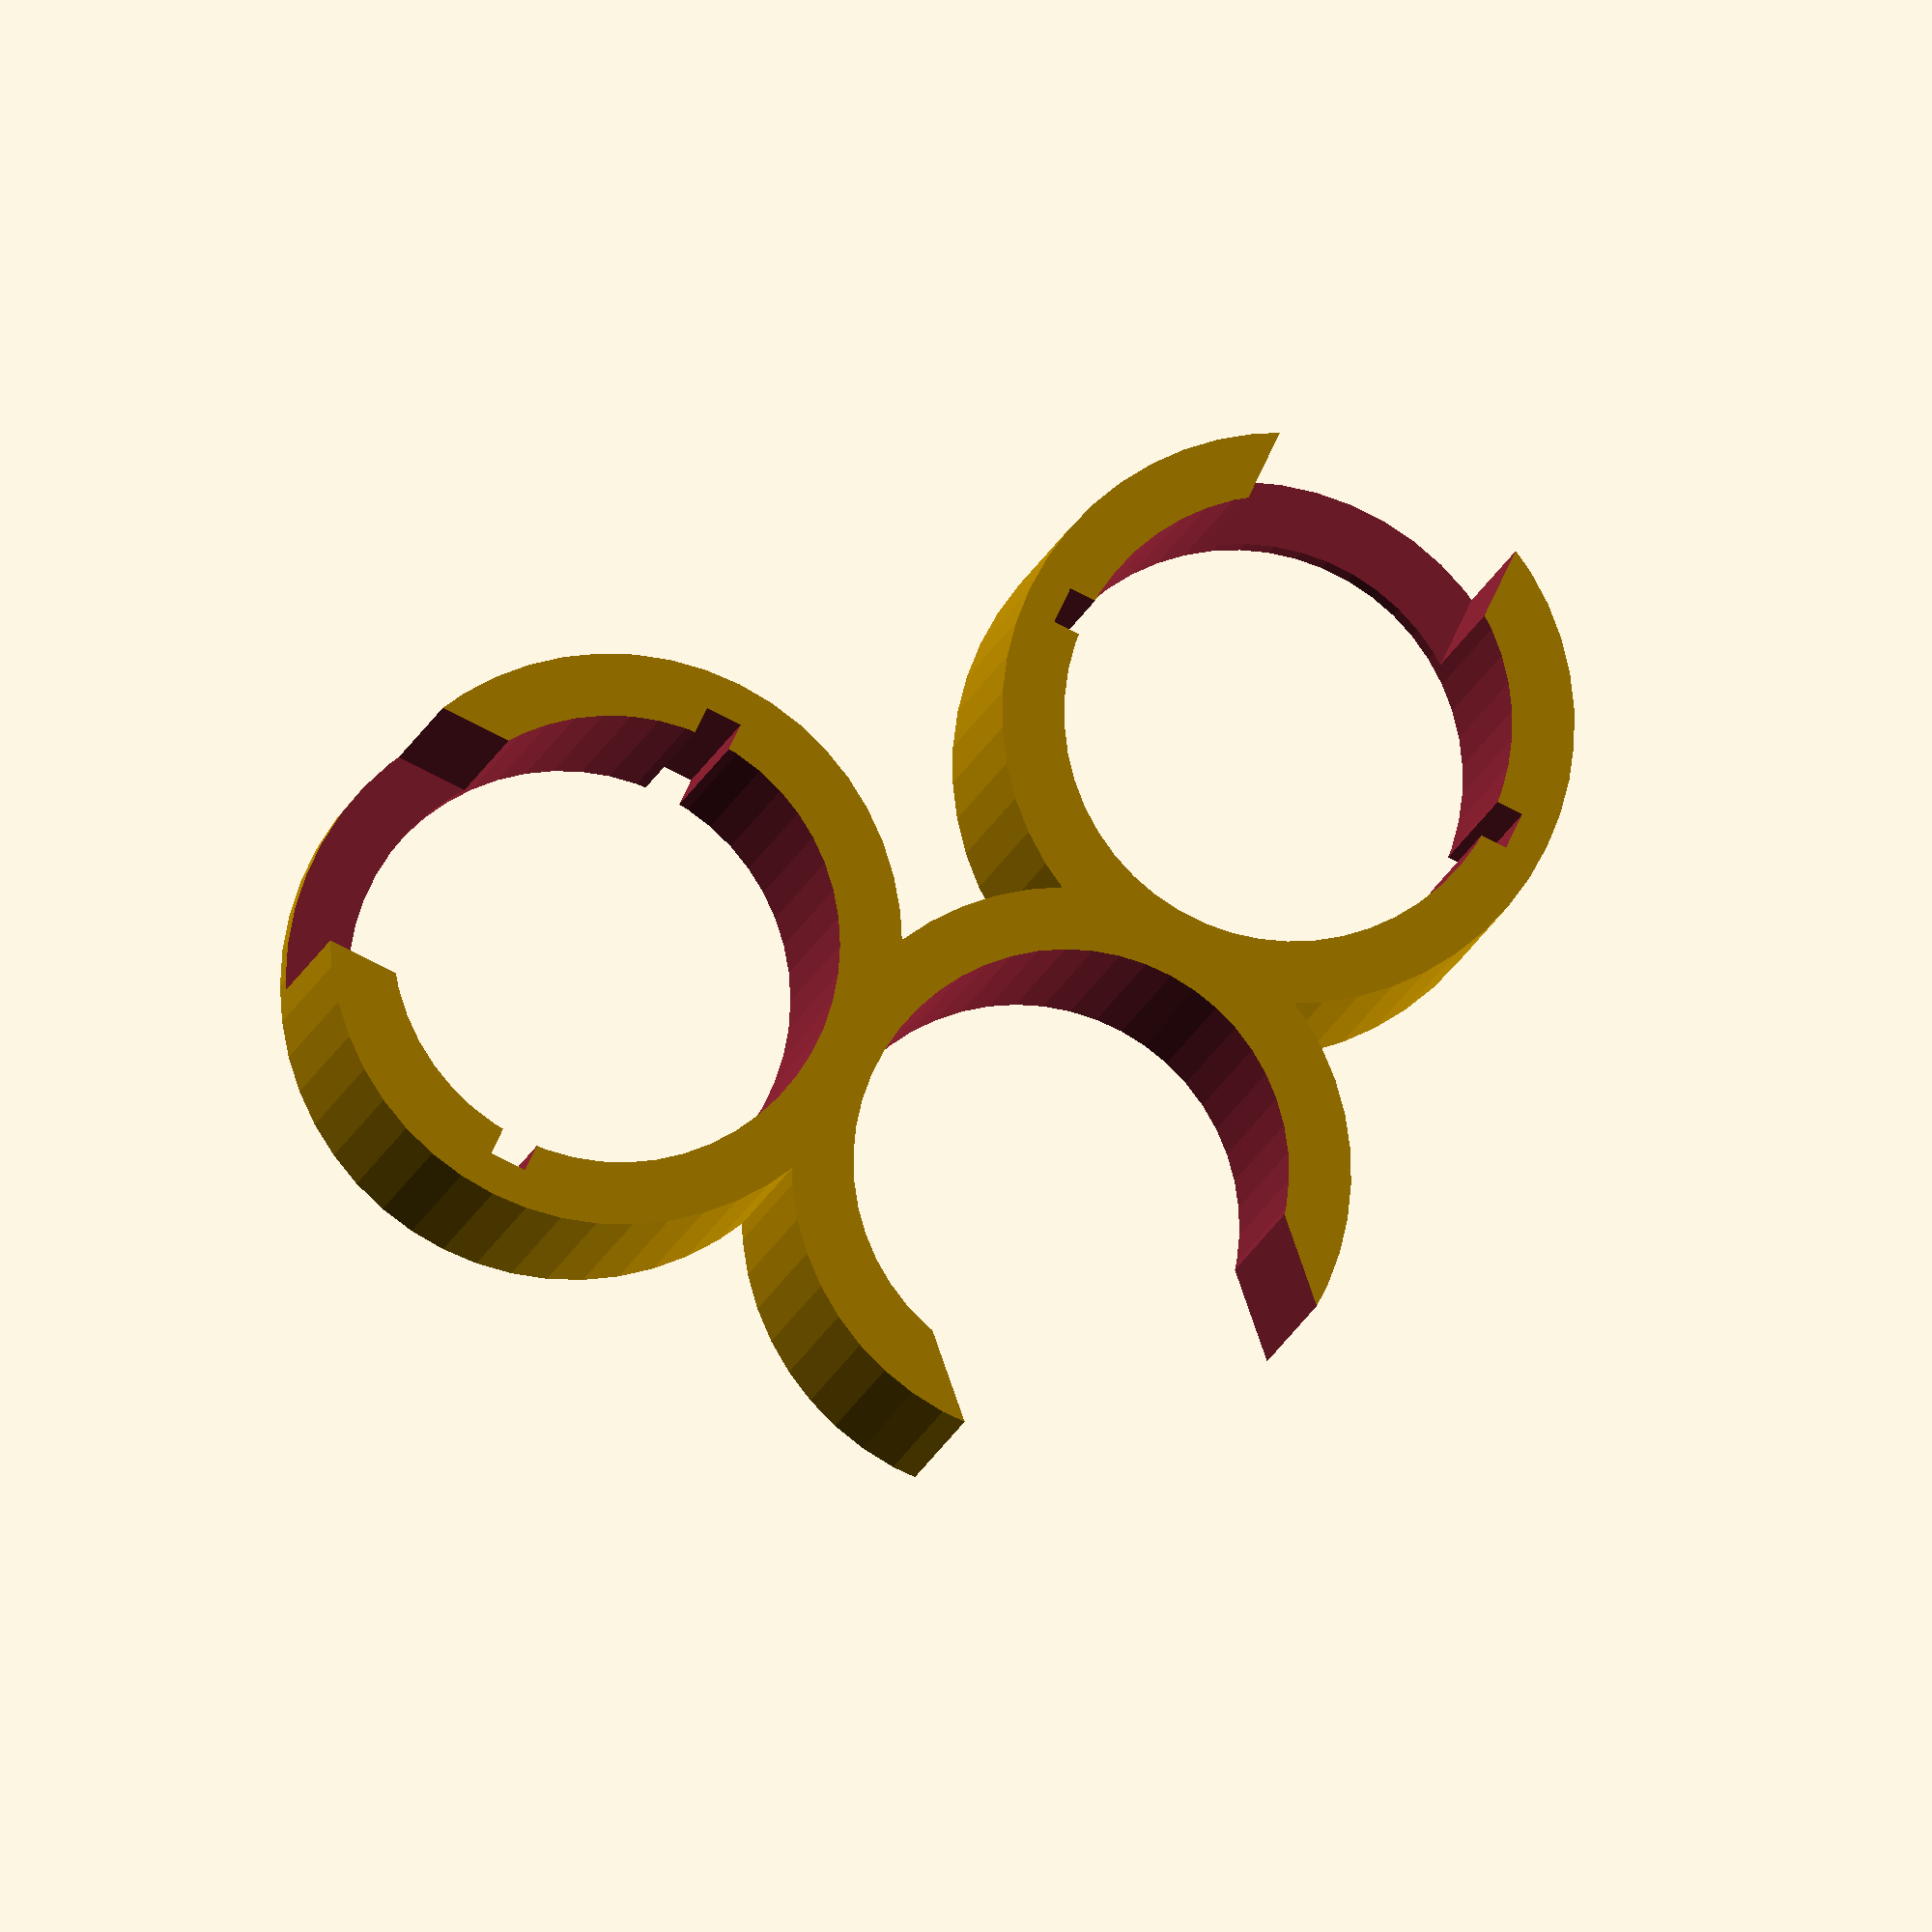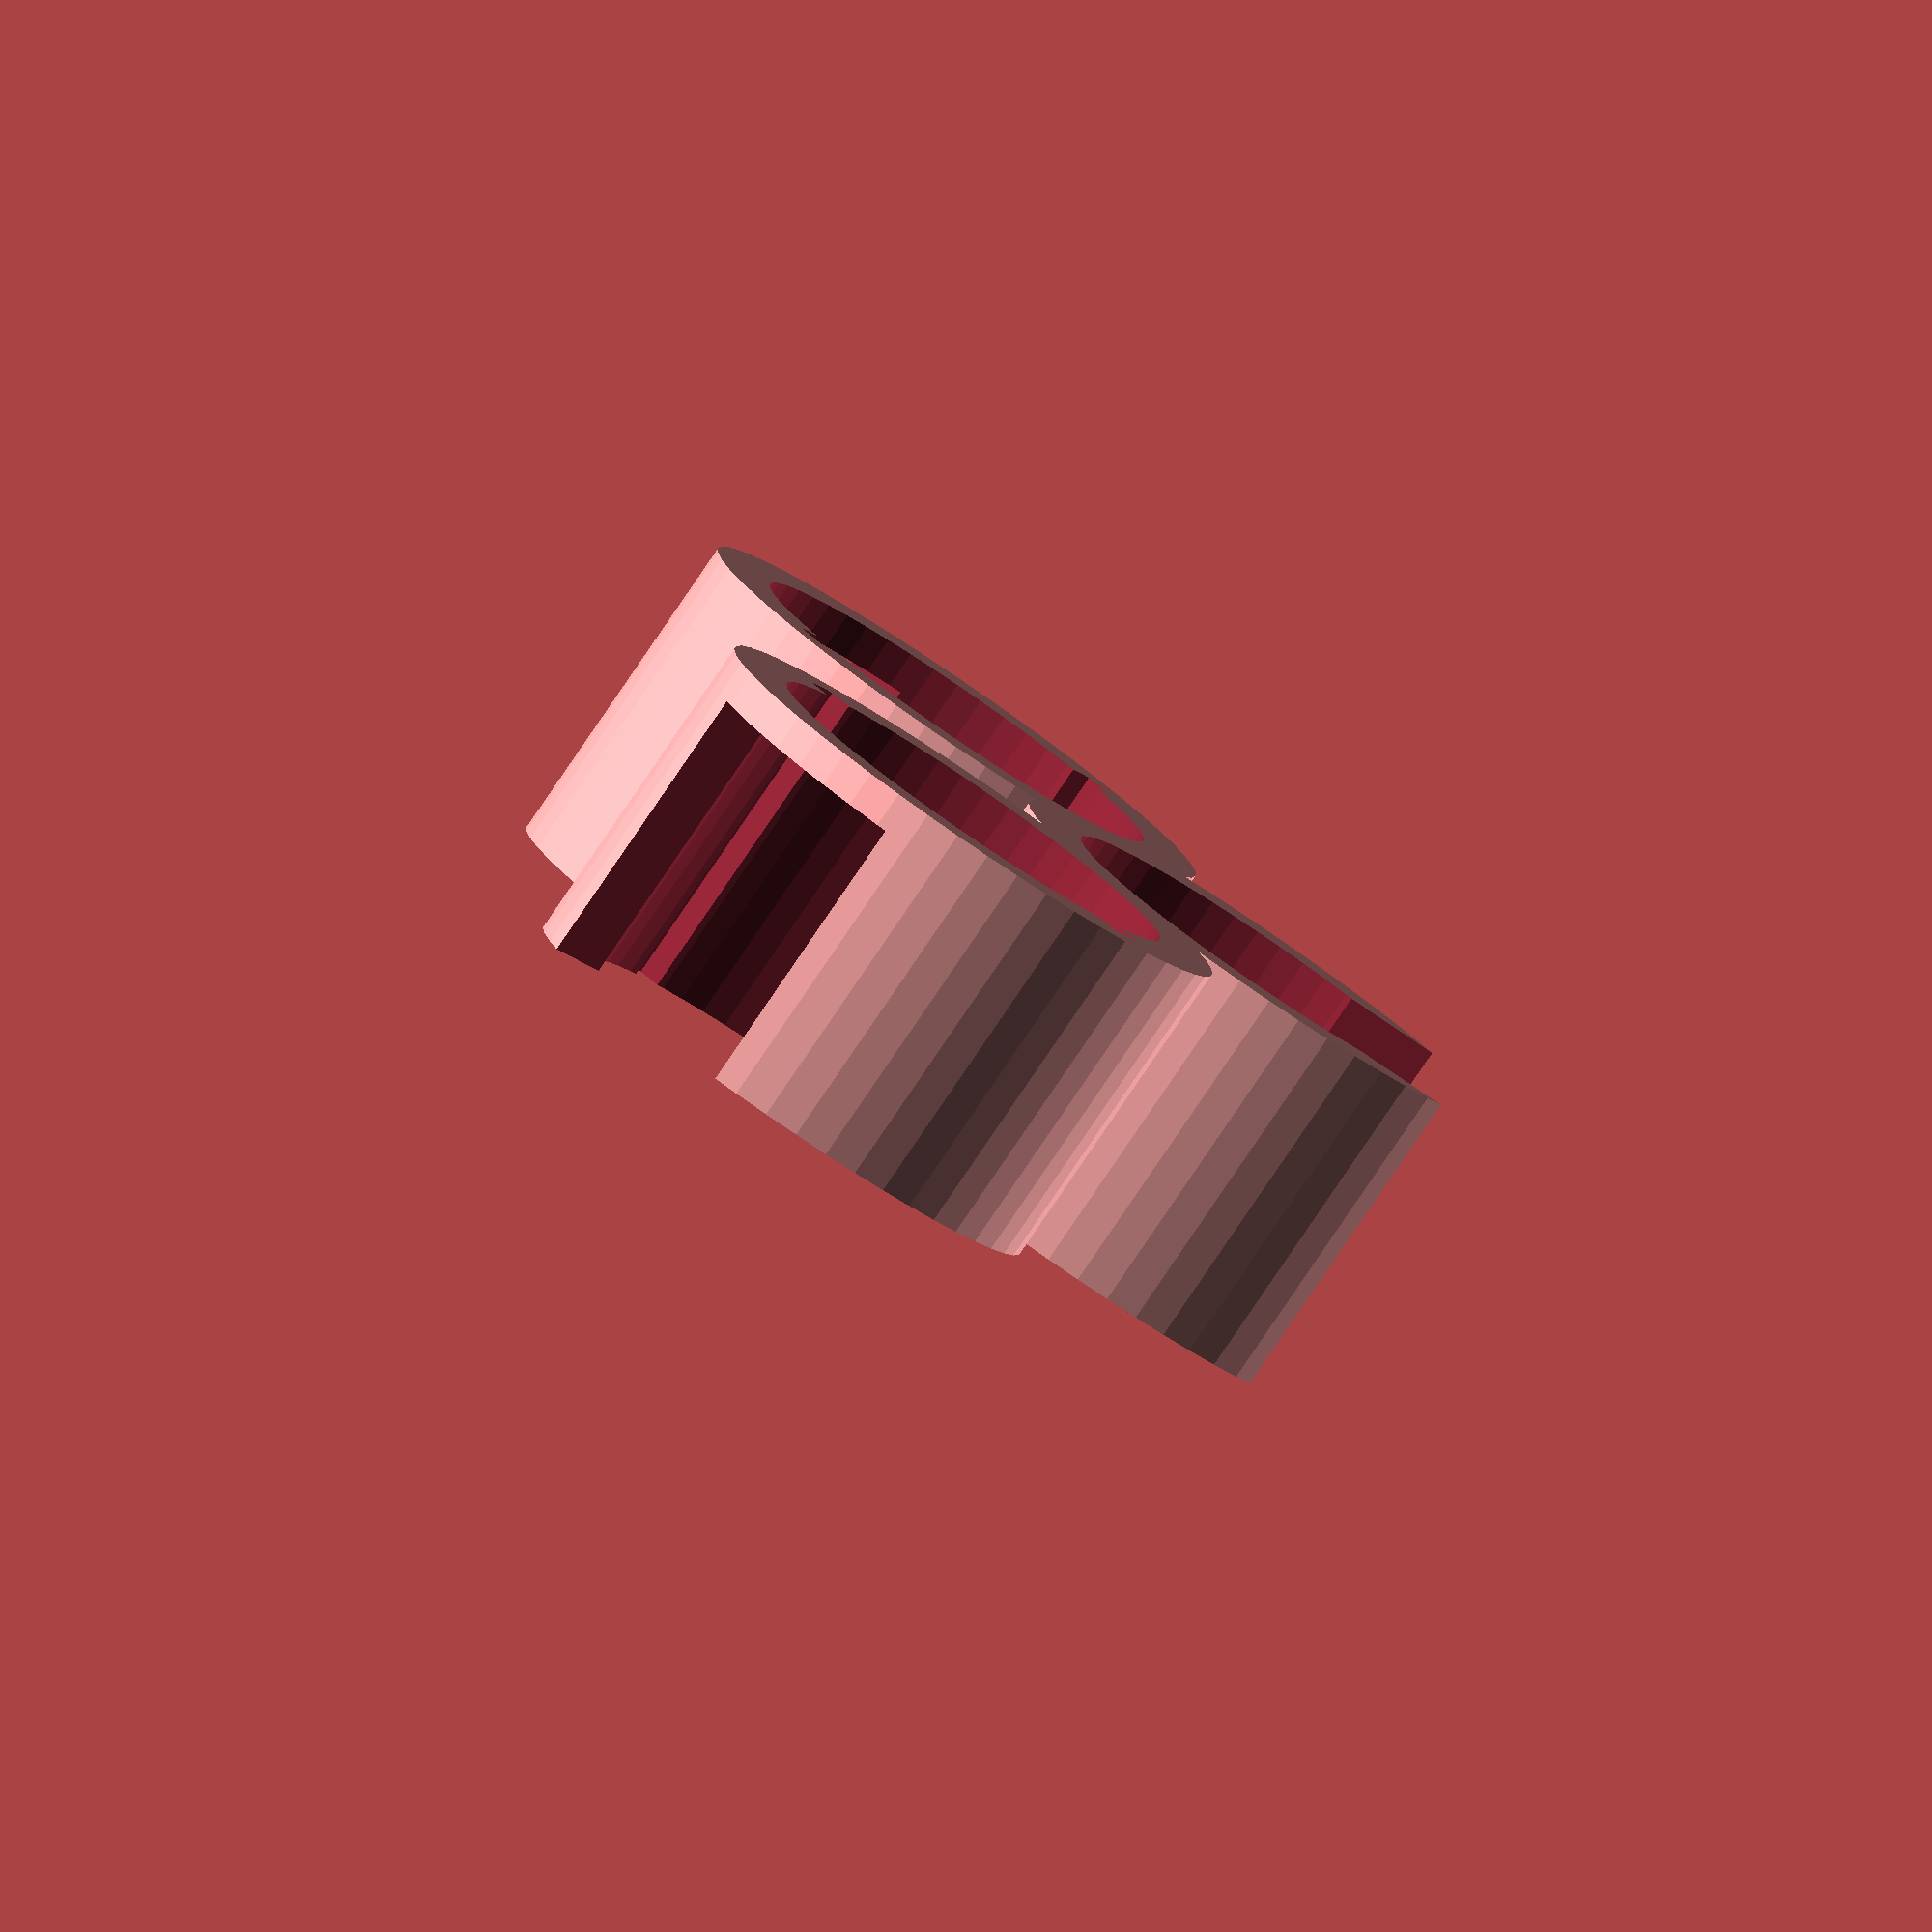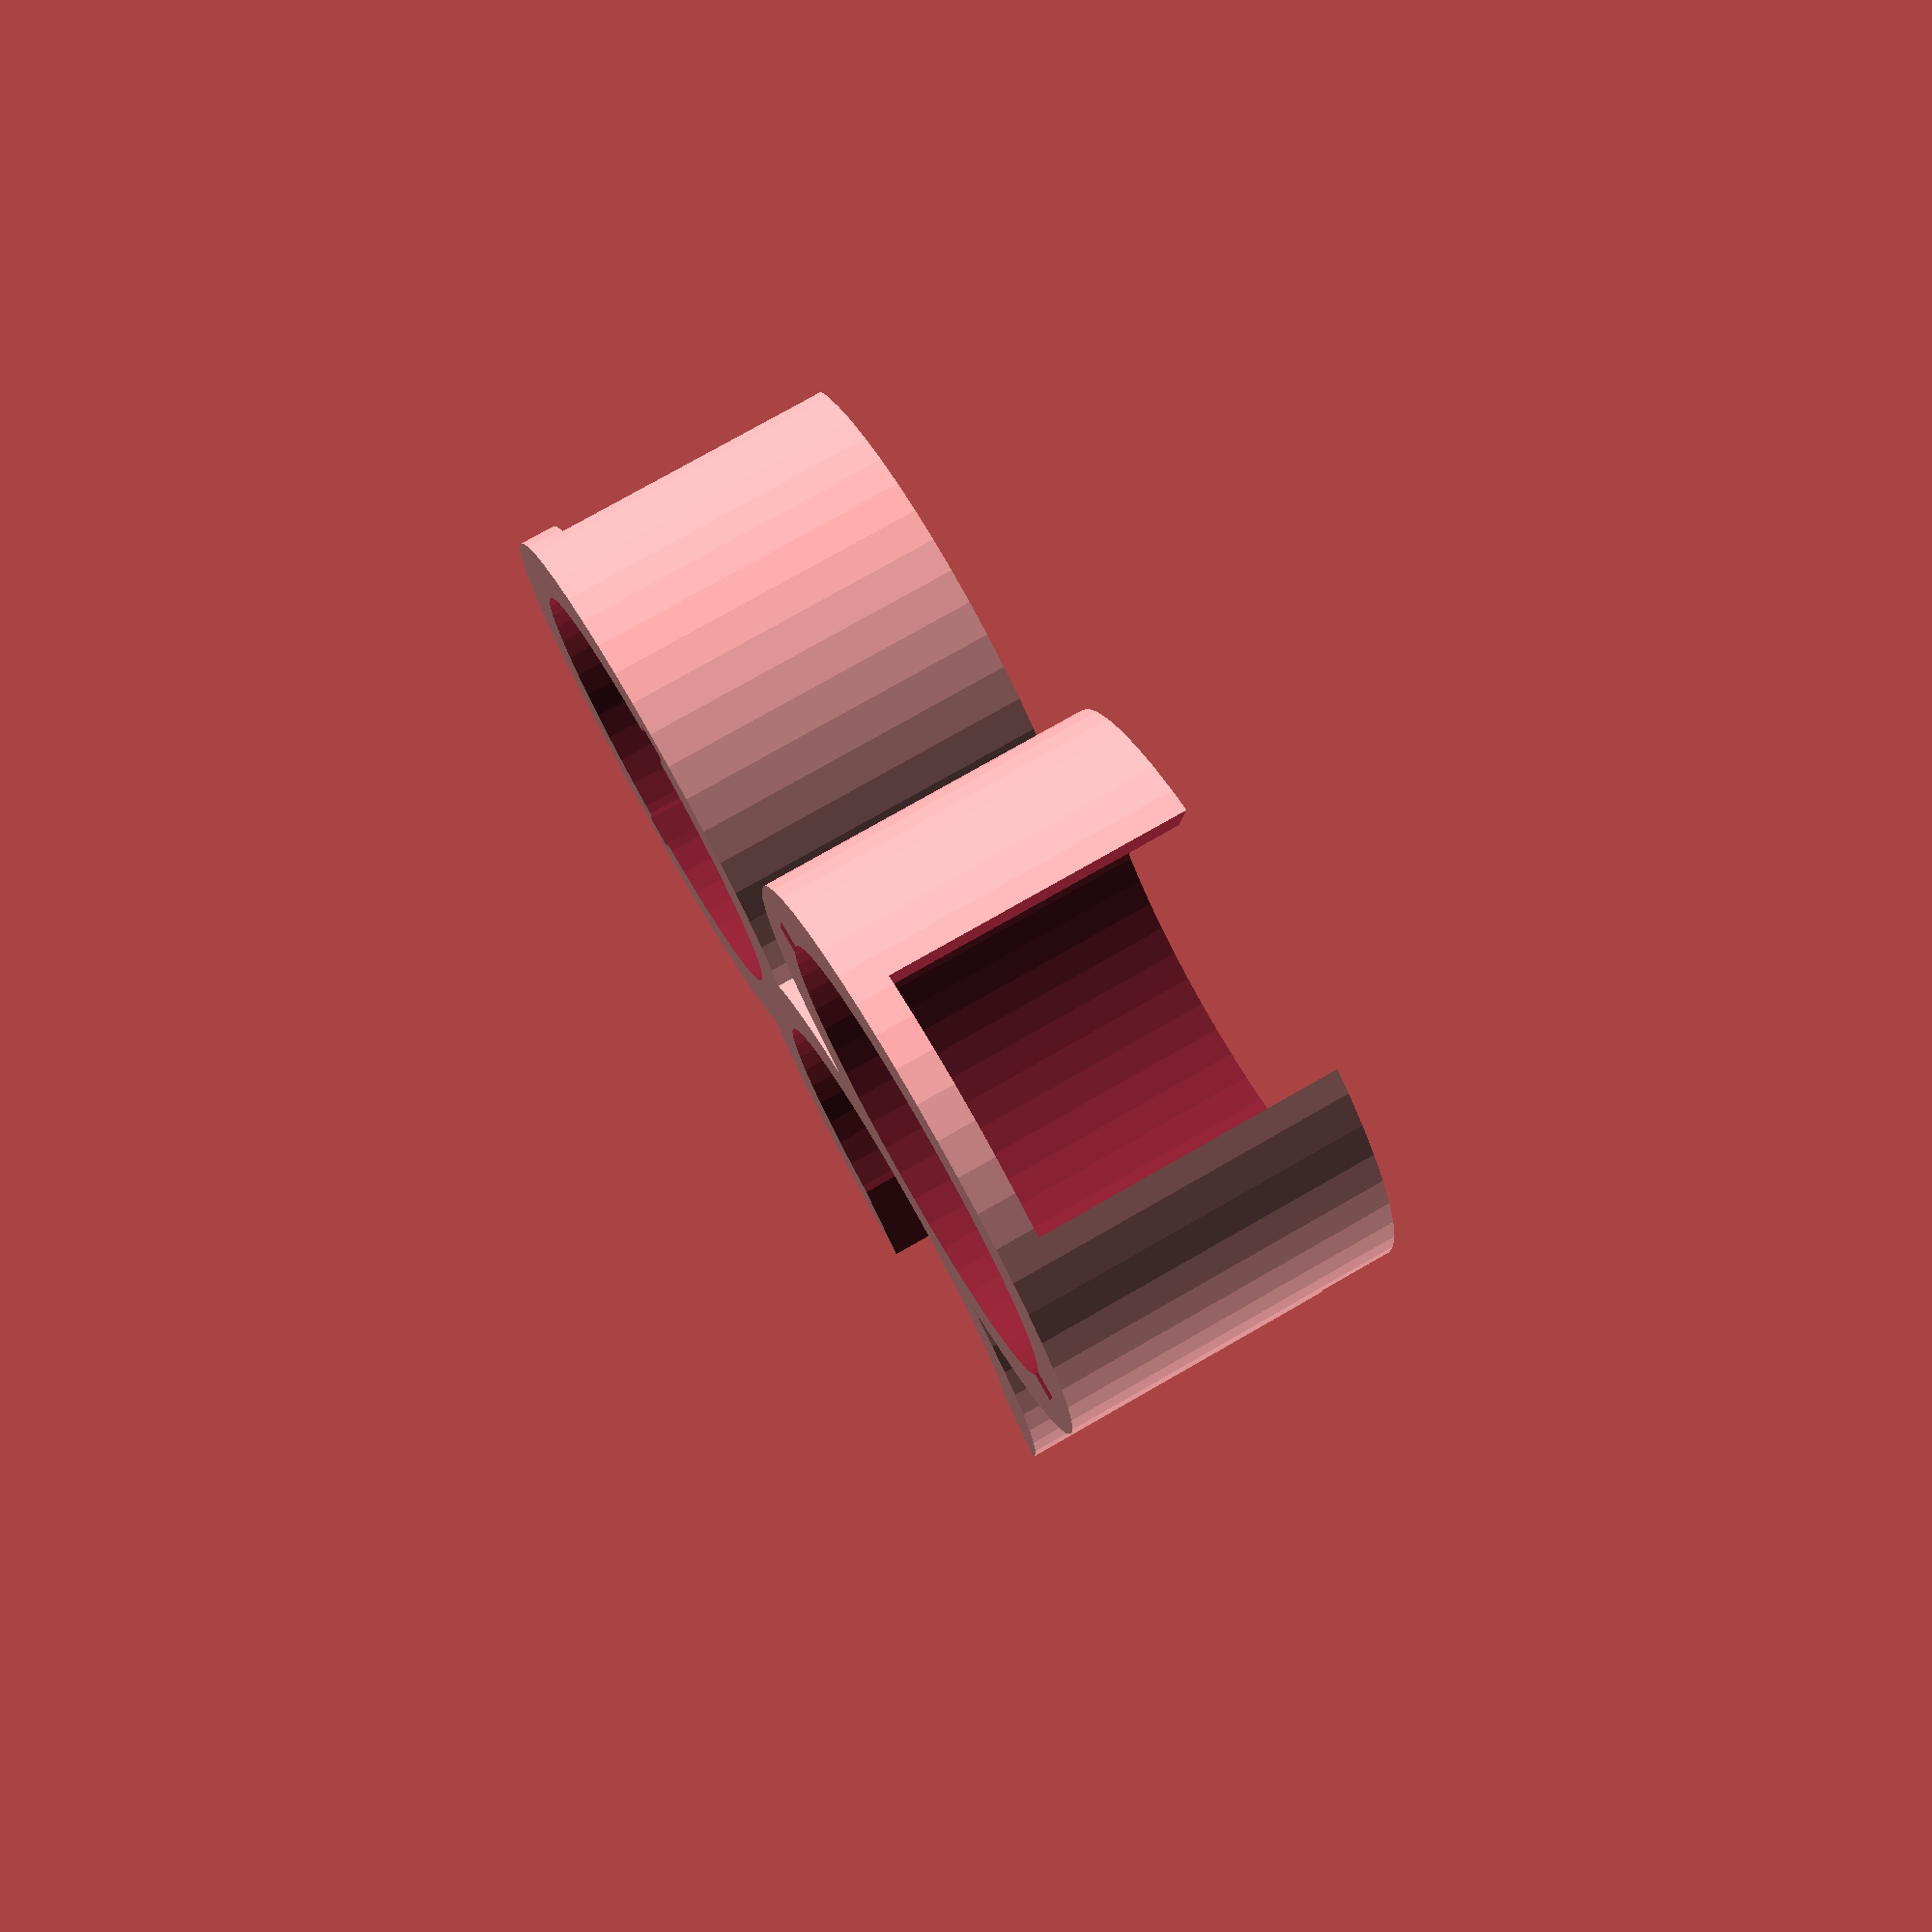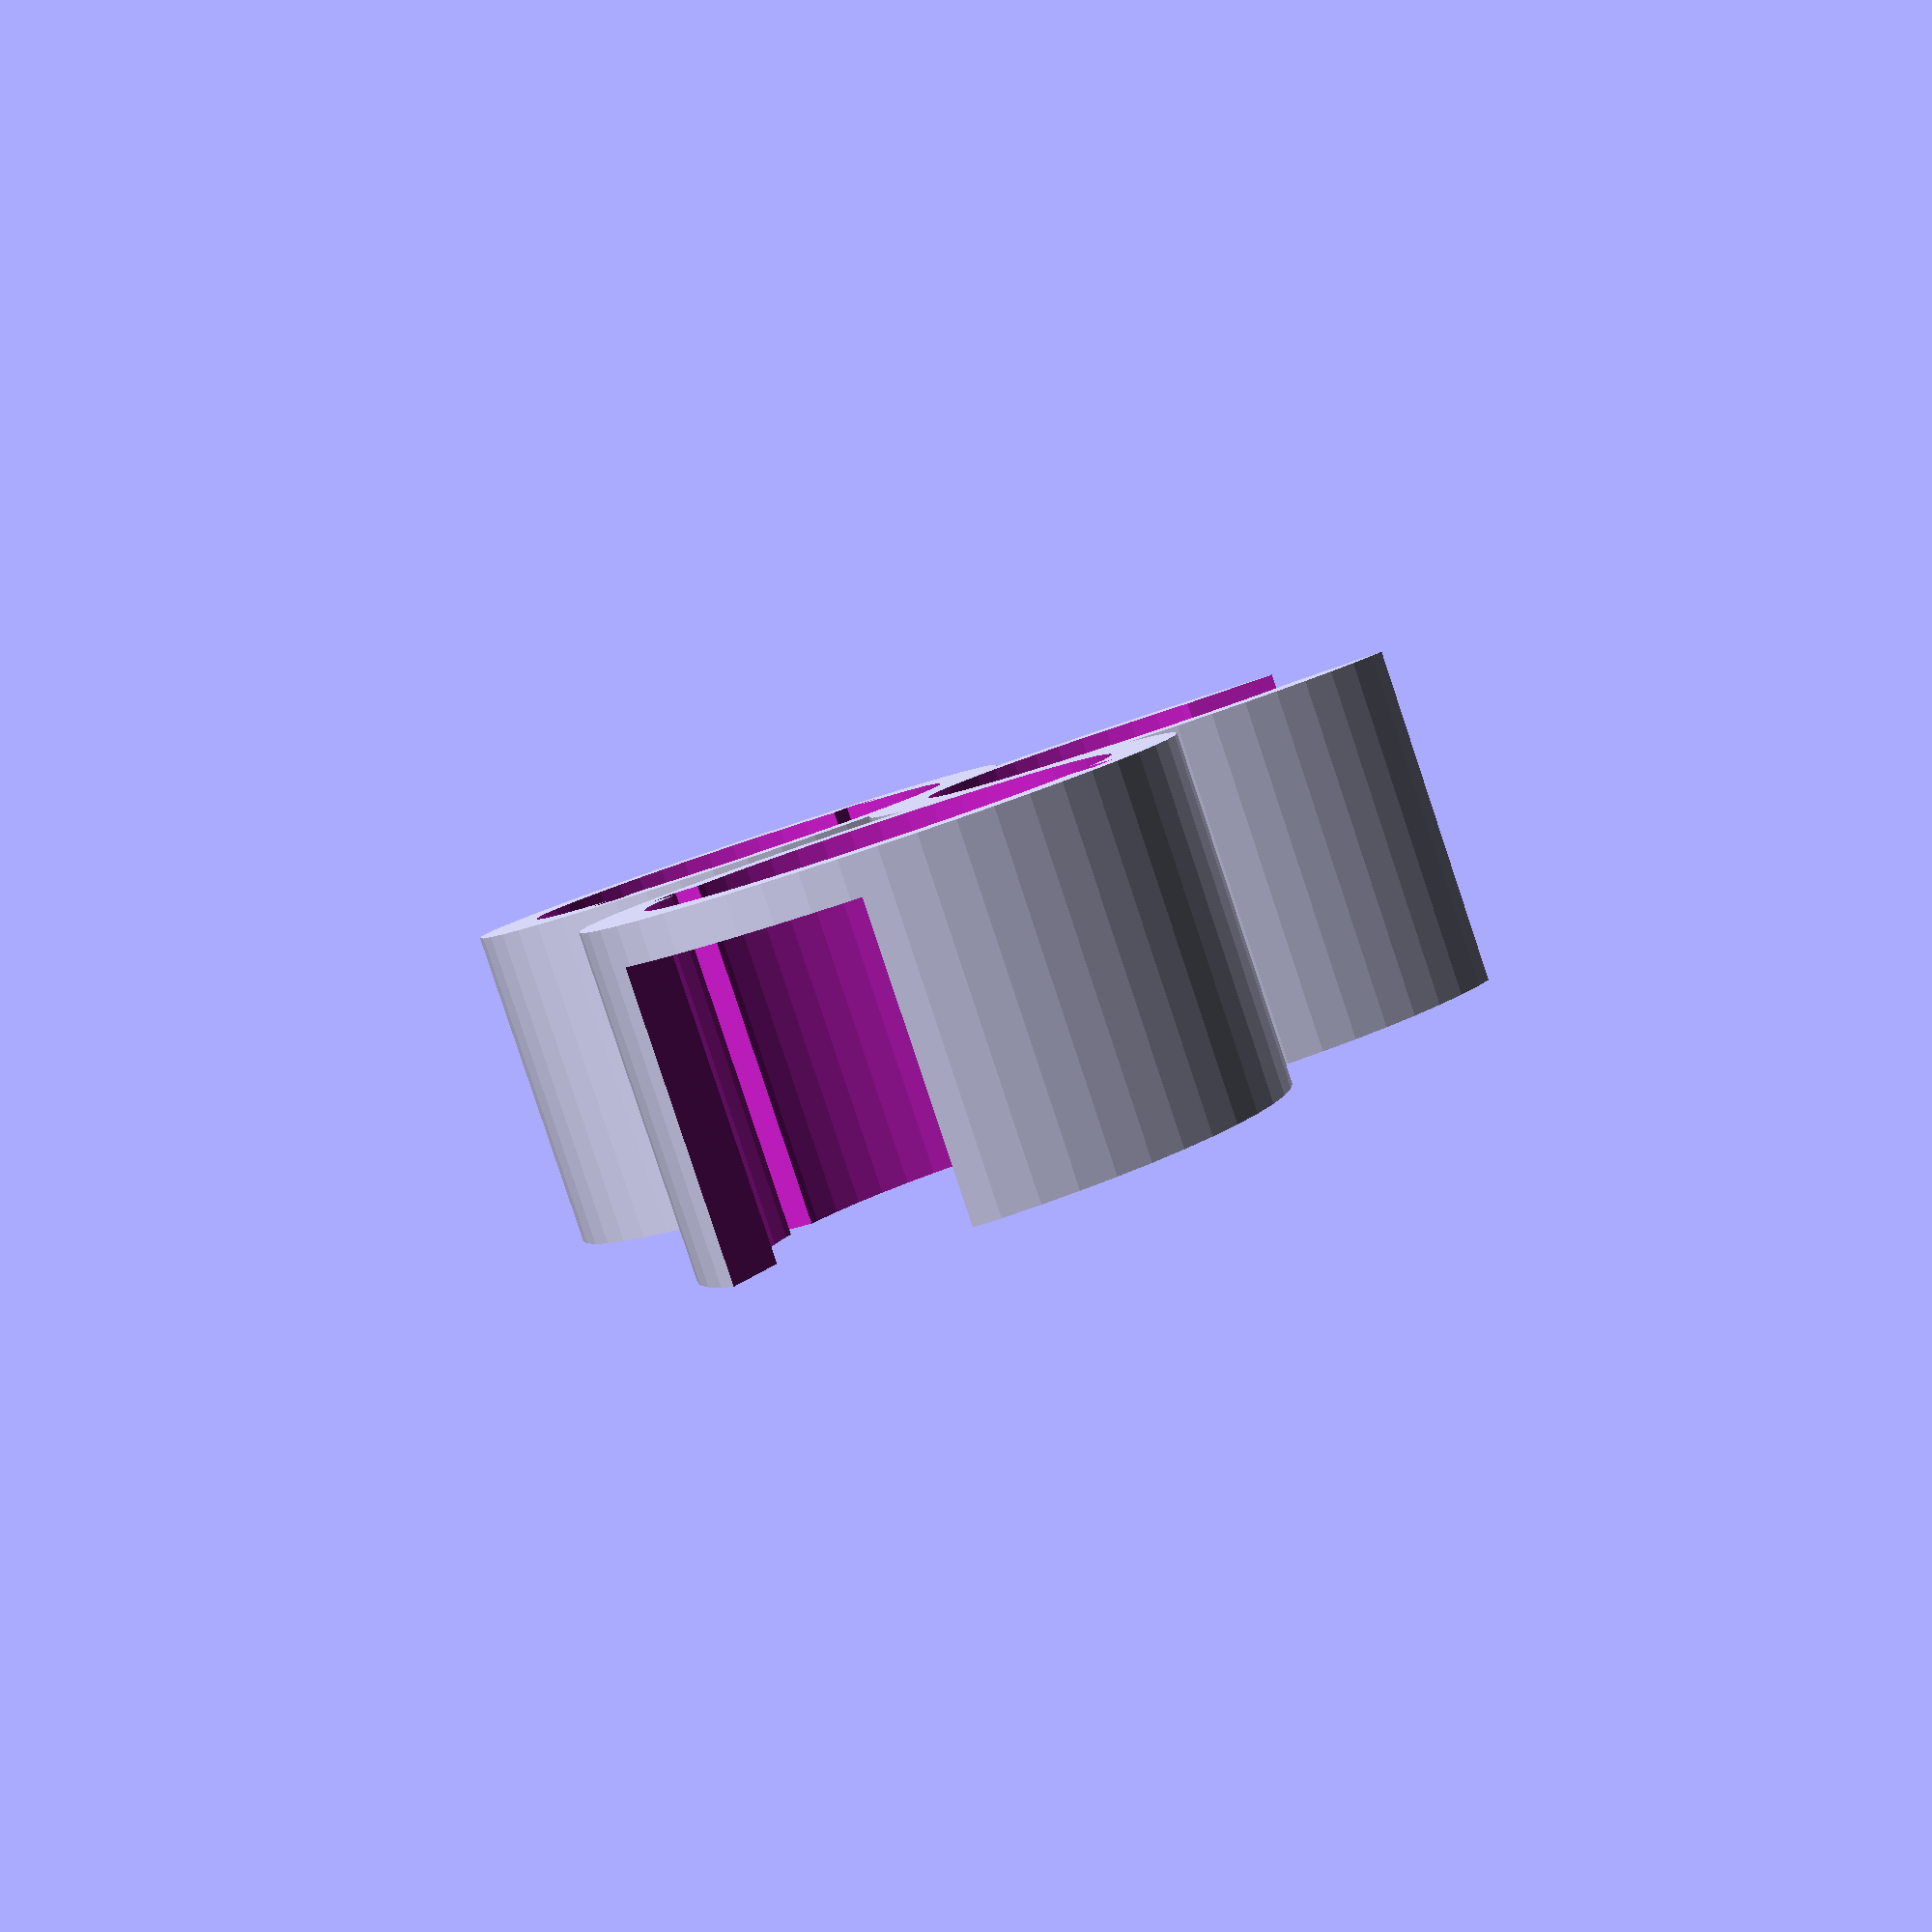
<openscad>
$fn = 50;

// Thickness of walls
walls        = 5;

// height of entire mount
mount_h      = 27;

// radius of the shaft. Make it a little smaller than the actual radius.
shaft_r      = 17.5;

// width of cutout on side of shaft mount.
shaft_cutout = 30;

// number of accessories
accessory_n  = 2;

// radius of accessories. Make it a little larger than actual radius
accessory_r  = 18;

// thickness of the ears of the accessories.
ear_d        = 3;

// width of one ear
ear_w        = 2.1;

// width of locking tab on accessory
tab_w        = 21;

// height from bottom of mount for the locking tab
tab_h        = 0;

// thickness of the bar the tab will lock against
tab_th       = 3;


module shaft () {
    difference () {
        cylinder (h=mount_h, r=shaft_r+walls);
        translate ([0,0,-1]) cylinder (h=mount_h+2, r=shaft_r);
        translate ([-shaft_cutout/2,0,-1]) cube ([shaft_cutout, shaft_cutout, mount_h+2]);
    }
}

module accessory () {
   difference () {
        cylinder (h=mount_h, r=accessory_r+walls);
        translate ([0,0,-1]) cylinder (h=mount_h+2, r=accessory_r);
        translate ([-tab_w/2,0,tab_th]) cube ([tab_w, accessory_r+walls, mount_h+2]);
        translate ([-accessory_r-ear_w,-ear_d/2,-1]) cube ([2*(accessory_r+ear_w), ear_d, mount_h+2]);
        
      
   } 
}

shaft ();

tmp_r=shaft_r+accessory_r+walls;
angle_base=45;
angle_delta=270/(accessory_n+1);

for ( i = [1:accessory_n] ) { 
    angle = angle_base + i * angle_delta;
    translate ([tmp_r*sin(angle), tmp_r*cos(angle),0])
        rotate([0,0,-angle]) accessory ();
}


</openscad>
<views>
elev=189.5 azim=340.5 roll=188.4 proj=o view=solid
elev=263.0 azim=91.6 roll=34.3 proj=o view=solid
elev=103.3 azim=39.7 roll=299.8 proj=p view=solid
elev=265.7 azim=103.6 roll=341.6 proj=p view=wireframe
</views>
